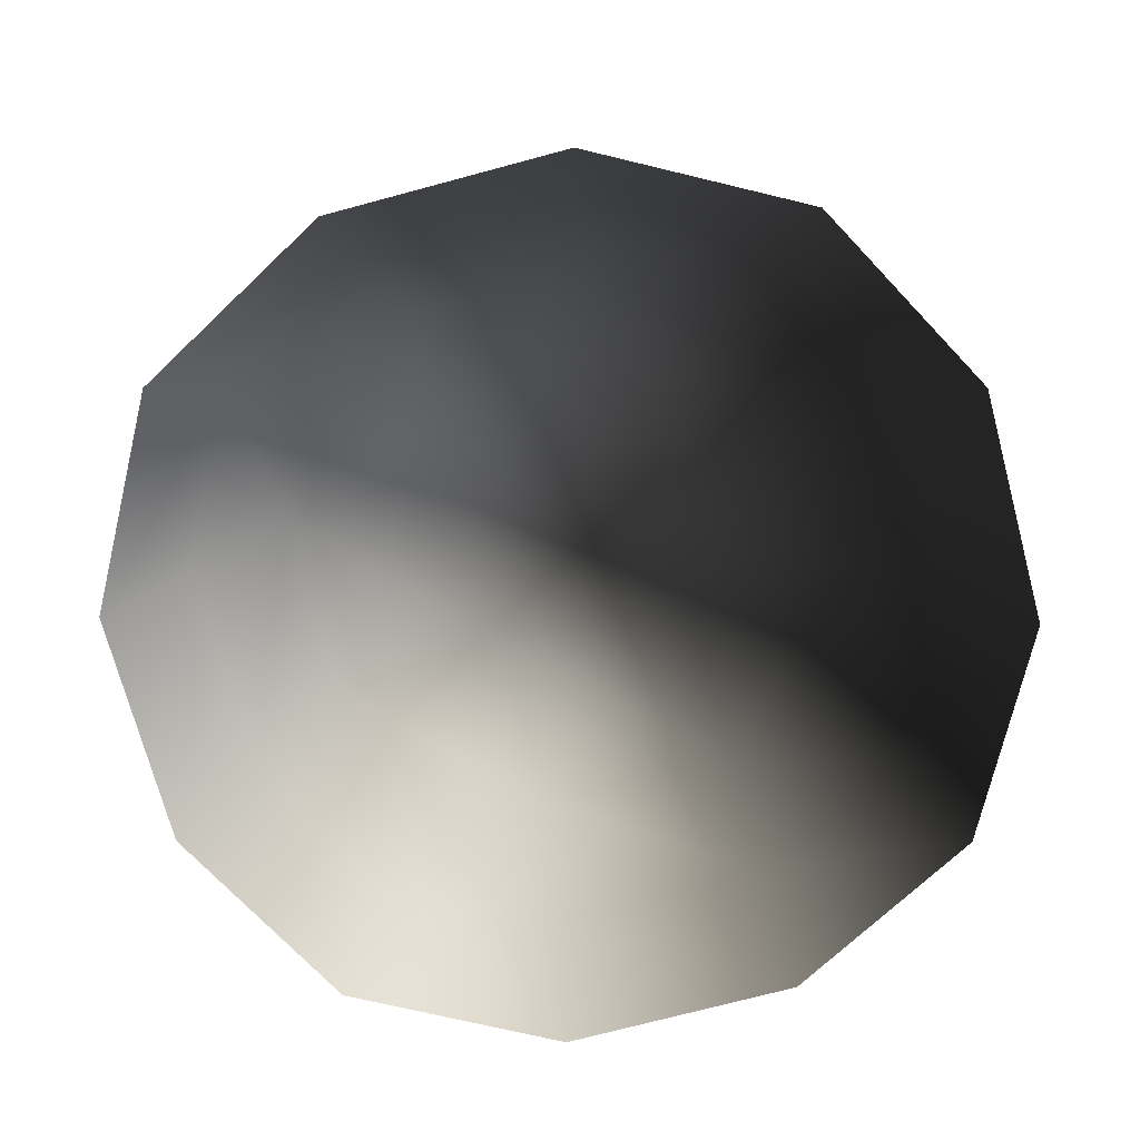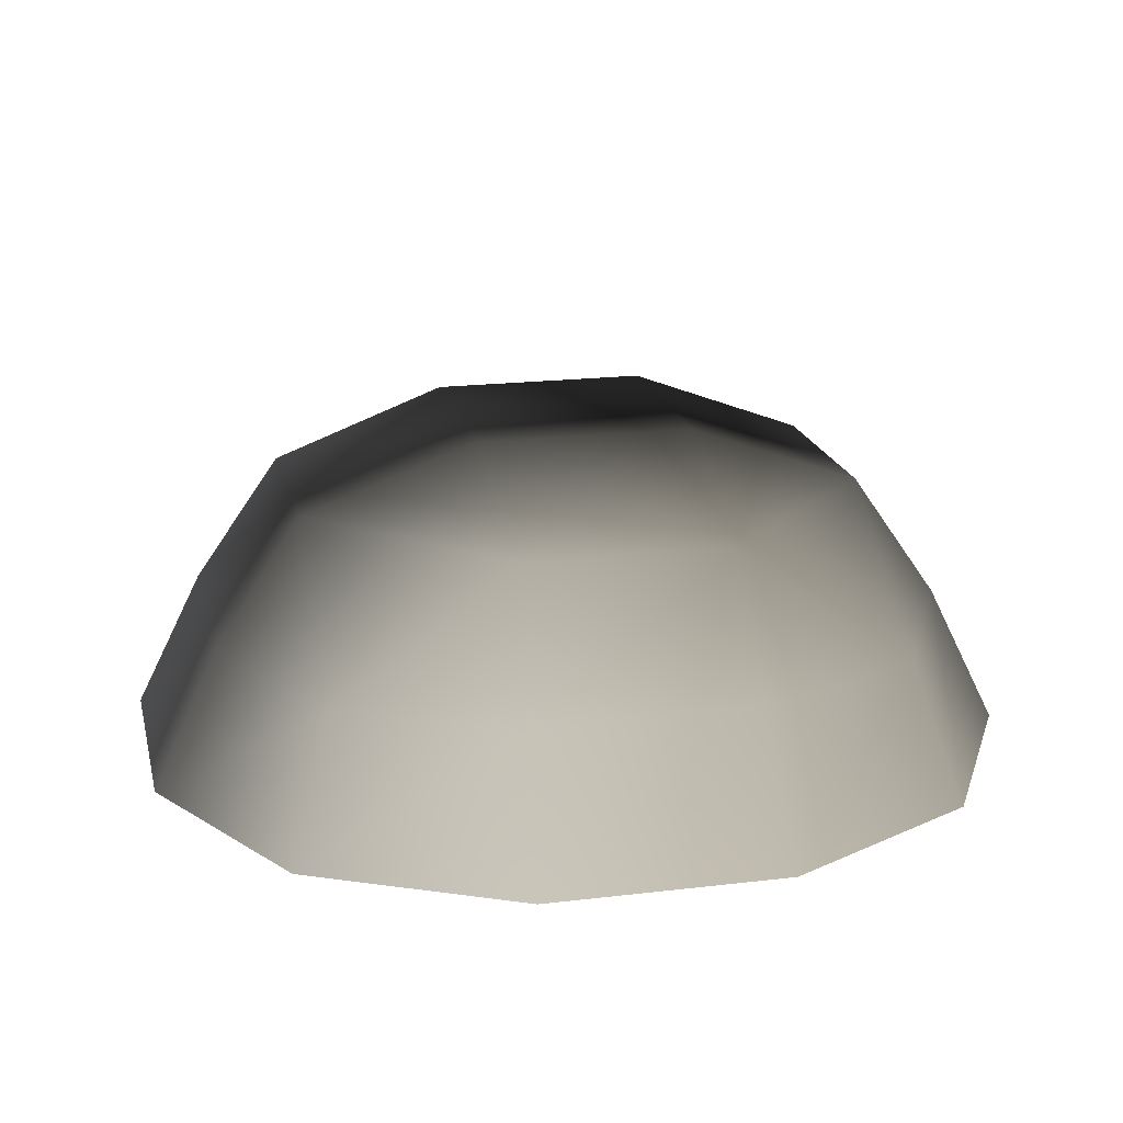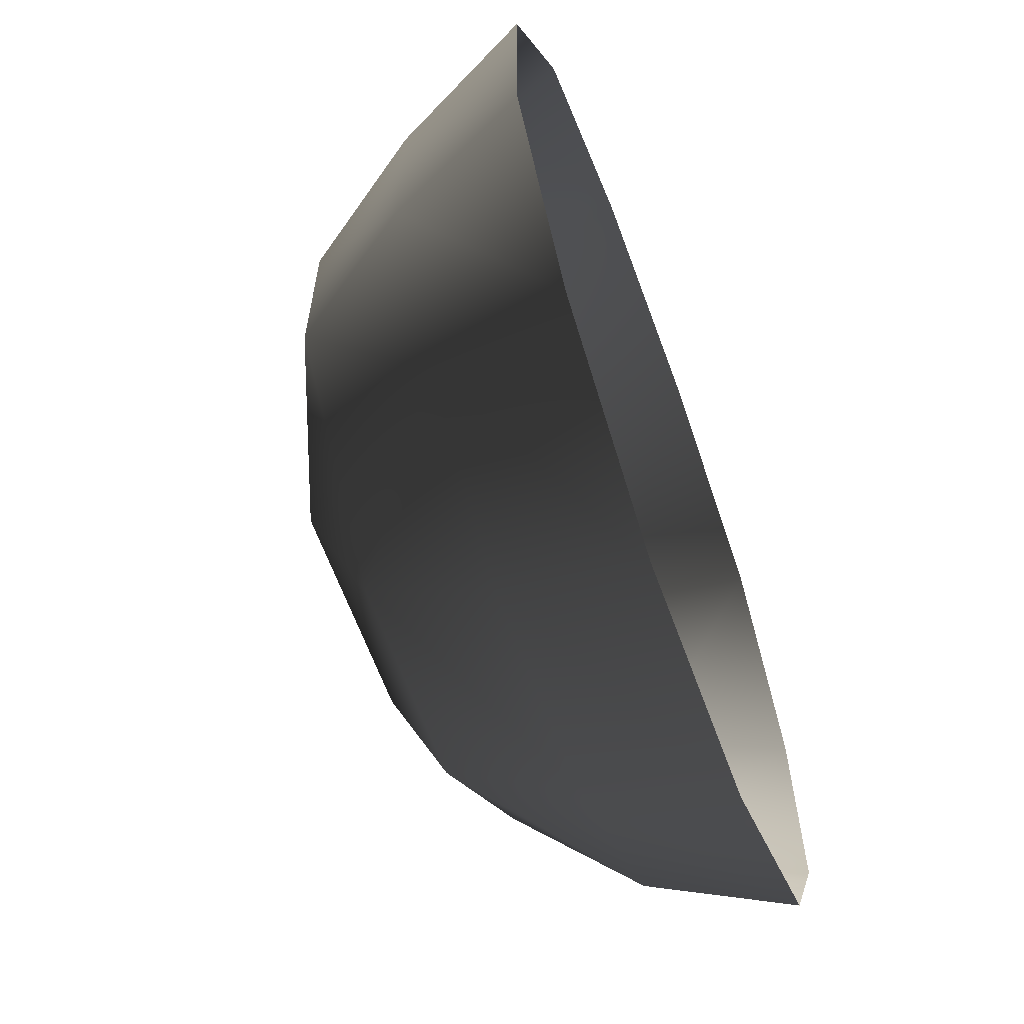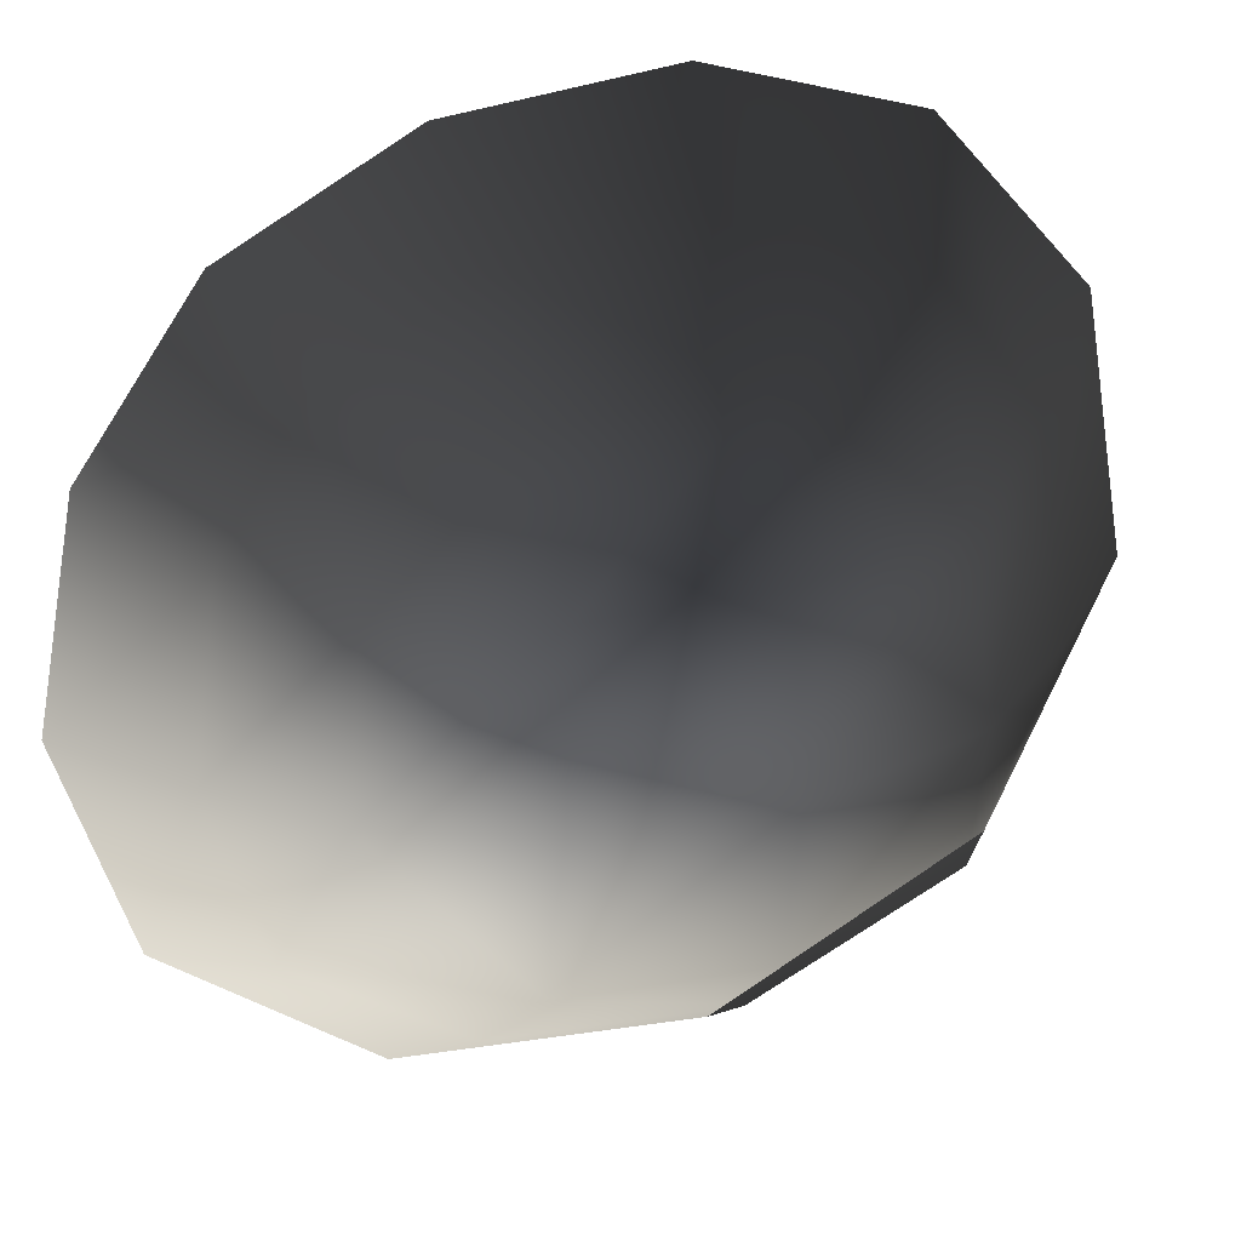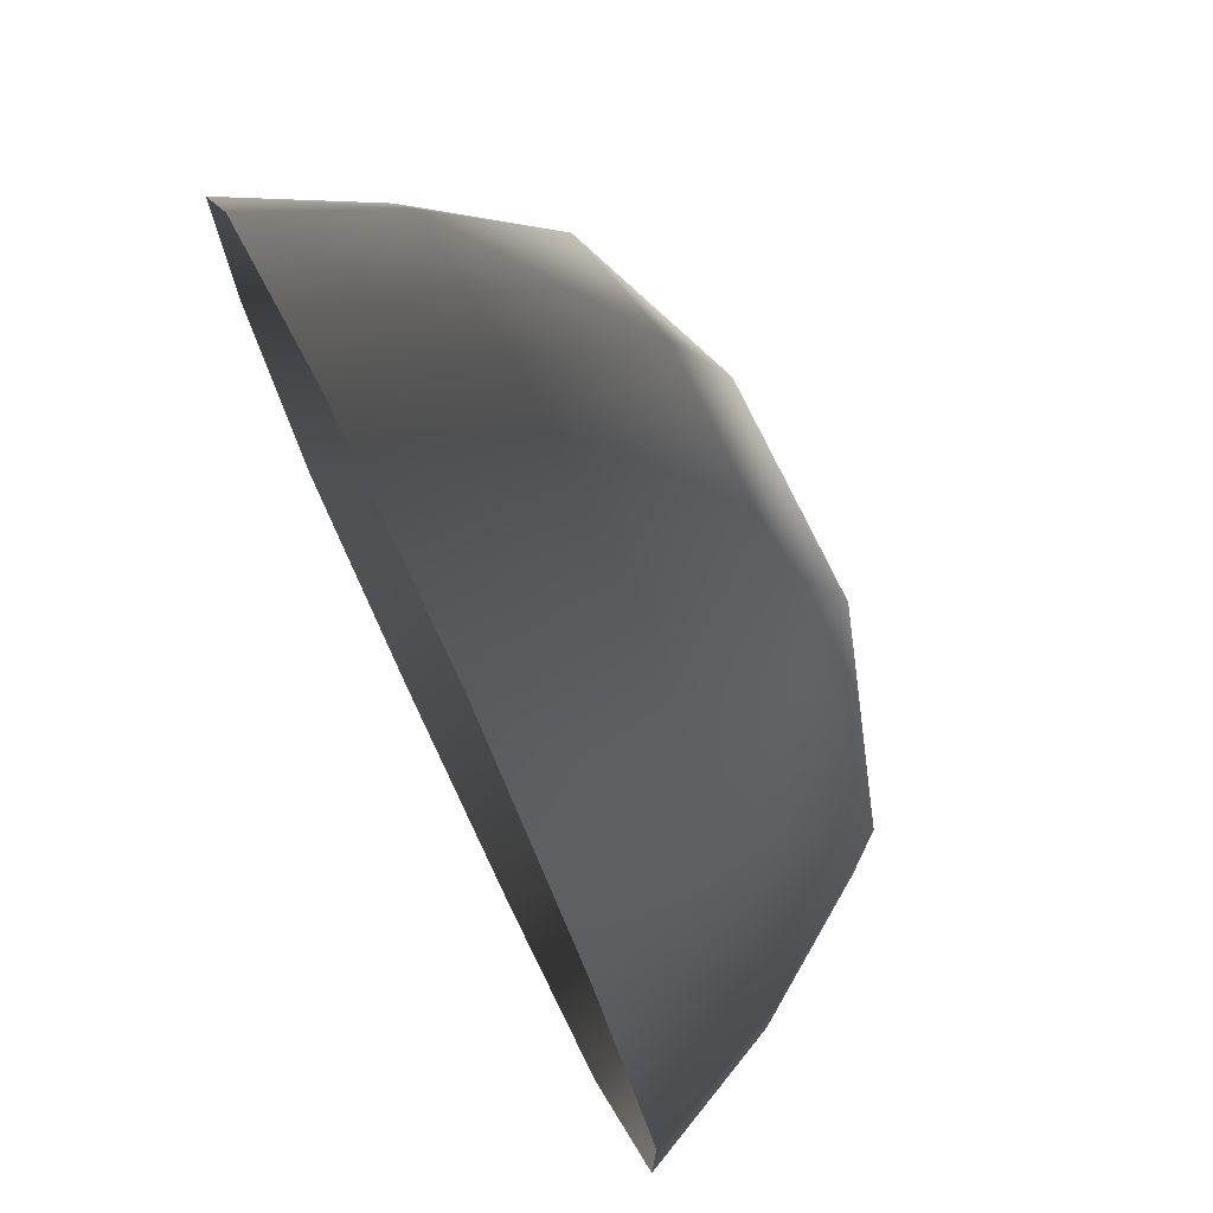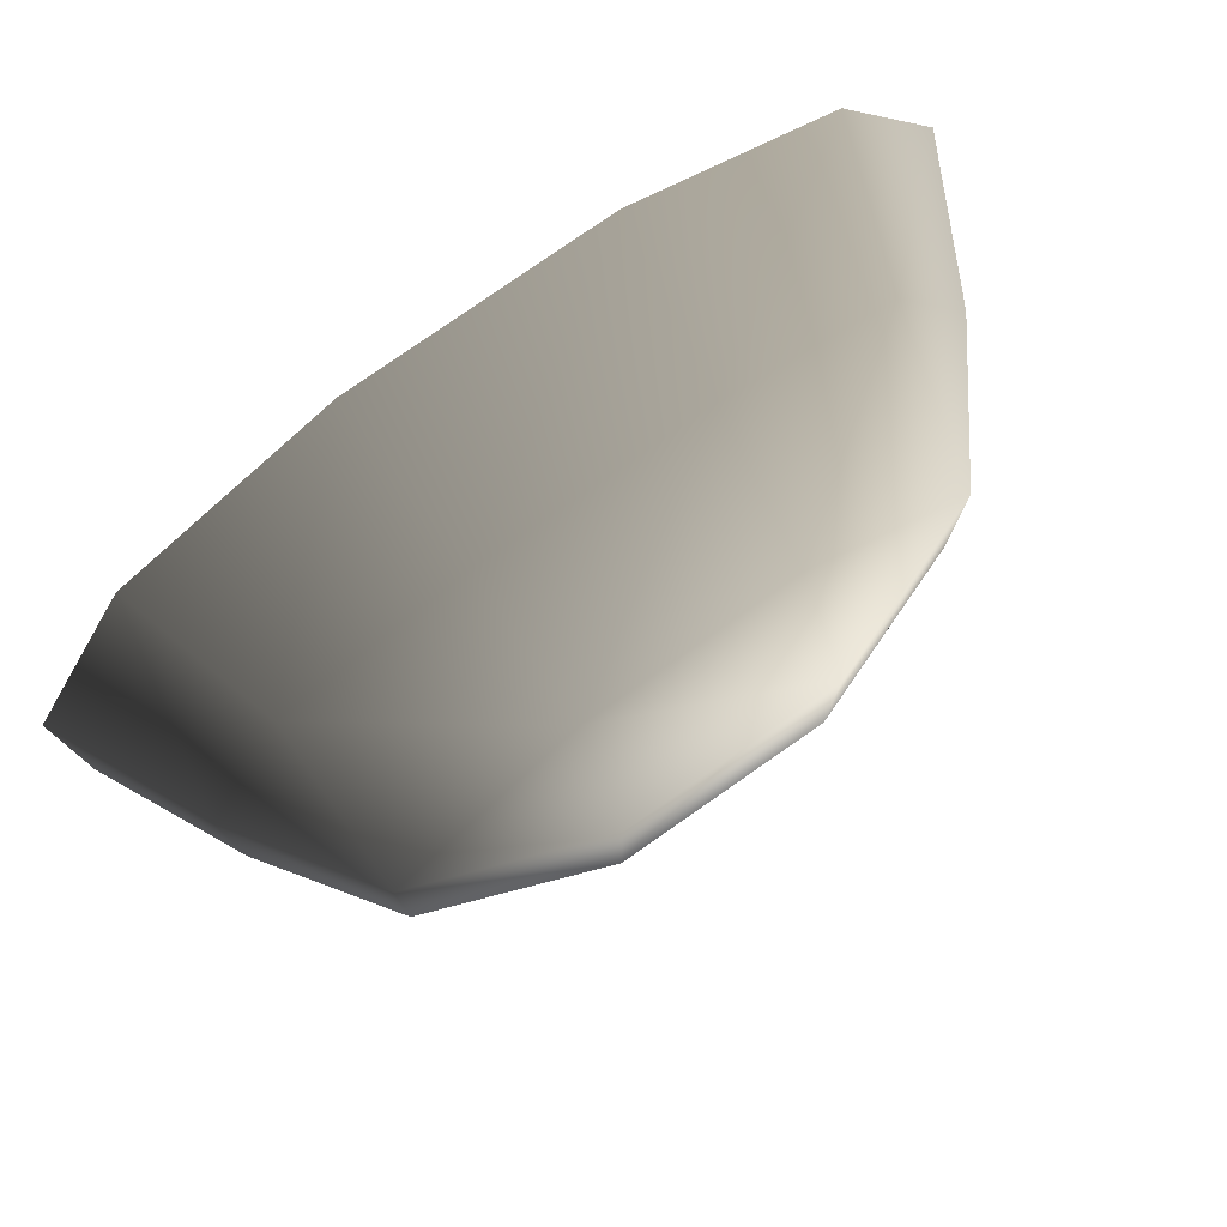
<metadata>
{"format":"obj","ext":"obj","renderer":"f3d","projection":"perspective","resolution":1024,"background":"white","views":[{"elev":-72.6,"azim":105.0,"up":"+Z"},{"elev":19.1,"azim":-12.8,"up":"+Z"},{"elev":-63.7,"azim":110.1,"up":"+Y"},{"elev":-30.5,"azim":-161.1,"up":"+Y"},{"elev":74.8,"azim":-115.4,"up":"+Y"},{"elev":78.6,"azim":-34.9,"up":"+Y"}]}
</metadata>
<code>
v -5.014 1.795 2.028
v -5.025 5.025 -0.3002
v -1.795 5.014 2.028
v -1.9 6.545 -0.1941
v 1.9 6.545 -0.1941
v 1.795 5.014 2.028
v 1.902 1.902 3.178
v -1.902 1.902 3.178
v 1.902 -1.902 3.178
v -1.902 -1.902 3.178
v 1.795 -5.014 2.028
v -1.795 -5.014 2.028
v 5.014 -1.795 2.028
v 5.025 -5.025 -0.3002
v 5.014 1.795 2.028
v 5.025 5.025 -0.3002
v -5.014 -1.795 2.028
v -6.545 1.9 -0.1941
v -6.545 -1.9 -0.1941
v -7.74 2.142 -2.693
v -7.74 -2.142 -2.693
v -5.025 -5.025 -0.3002
v -5.771 -5.771 -2.722
v 6.545 -1.9 -0.1941
v 6.545 1.9 -0.1941
v 7.74 -2.142 -2.693
v 7.74 2.142 -2.693
v 5.772 5.771 -2.722
v -1.9 -6.545 -0.1941
v 1.9 -6.545 -0.1941
v -2.142 -7.74 -2.693
v 2.142 -7.74 -2.693
v 5.771 -5.771 -2.722
v 2.142 7.74 -2.693
v -2.142 7.74 -2.693
v -5.771 5.771 -2.722
g Rock_single_t1(Clone)_36486_336
f 1 3 2
f 4 2 3
f 3 5 4
f 3 6 5
f 7 6 3
f 7 3 8
f 8 3 1
f 9 7 8
f 9 8 10
f 10 8 1
f 11 9 10
f 11 10 12
f 13 7 9
f 9 11 13
f 13 11 14
f 13 15 7
f 7 15 6
f 6 15 16
f 5 6 16
f 10 17 12
f 10 1 17
f 17 1 18
f 17 18 19
f 19 18 20
f 19 20 21
f 22 12 17
f 22 19 21
f 19 22 17
f 22 21 23
f 15 13 24
f 24 13 14
f 15 24 25
f 25 16 15
f 25 24 26
f 25 26 27
f 16 25 27
f 16 27 28
f 29 22 23
f 29 12 22
f 11 12 29
f 11 29 30
f 30 29 31
f 29 23 31
f 30 31 32
f 30 14 11
f 14 30 32
f 14 32 33
f 24 33 26
f 24 14 33
f 5 28 34
f 4 5 34
f 4 34 35
f 2 4 35
f 2 35 36
f 5 16 28
f 18 2 36
f 18 36 20
f 18 1 2

</code>
